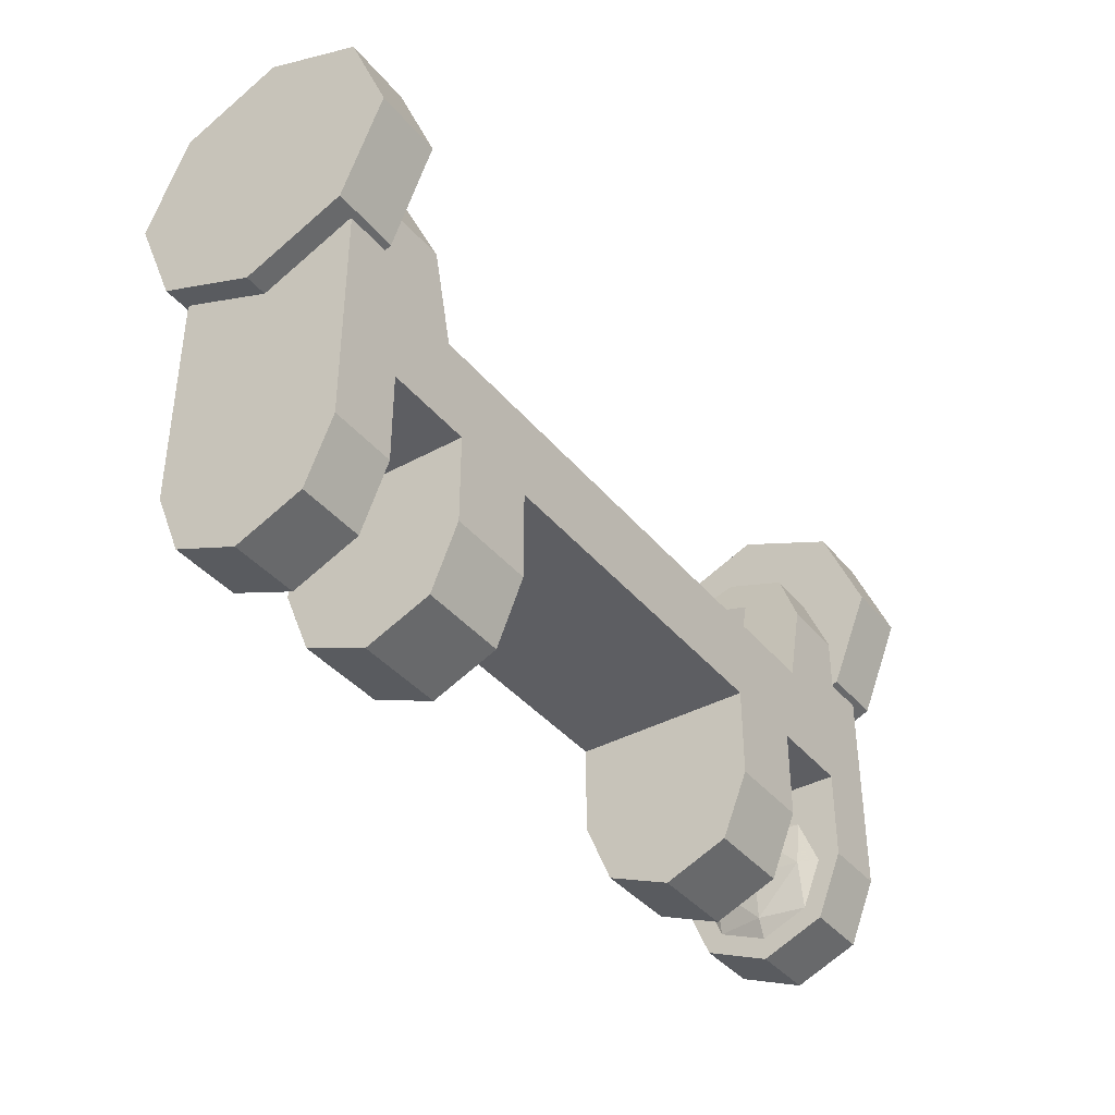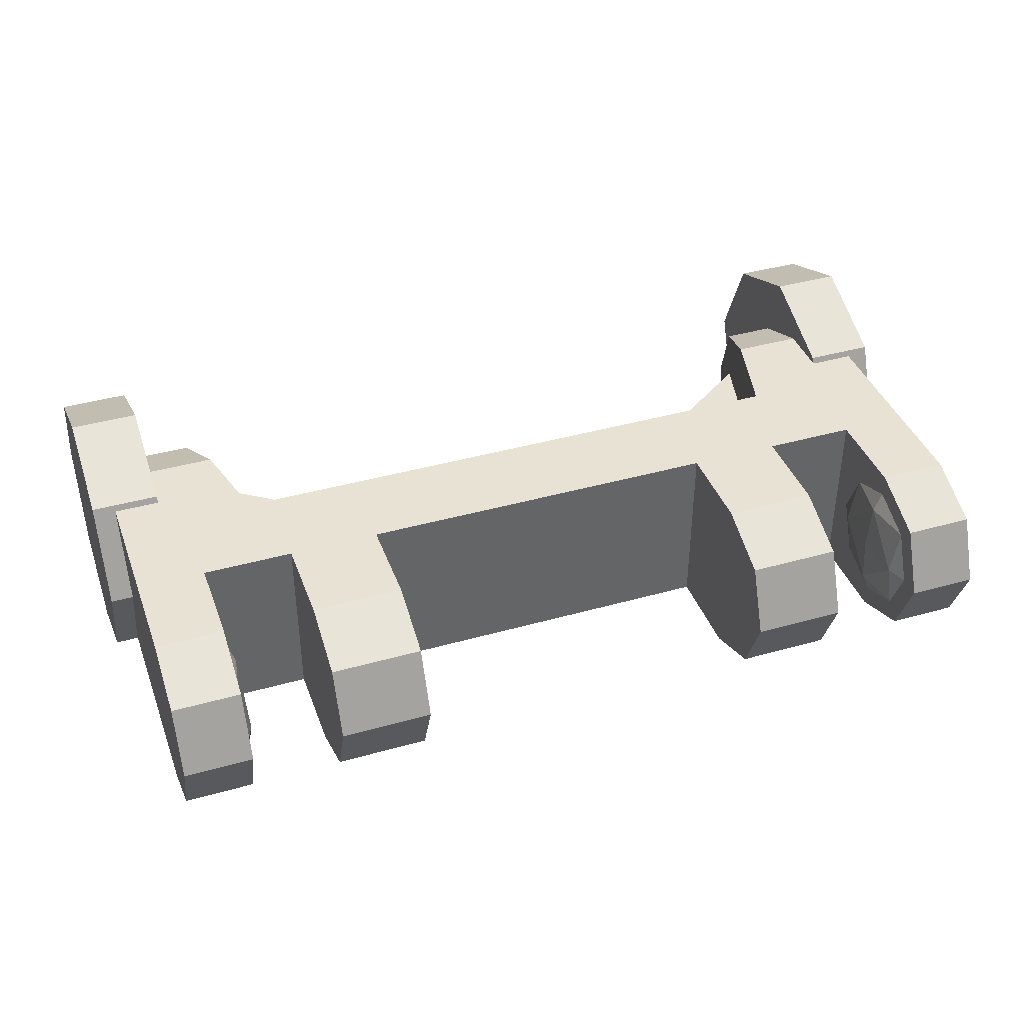
<metadata>
{"format":"obj","ext":"obj","renderer":"f3d","projection":"perspective","resolution":1024,"background":"white","views":[{"elev":-38.6,"azim":124.7,"up":"+Y"},{"elev":39.8,"azim":-19.3,"up":"+Z"}]}
</metadata>
<code>
v 0.6 0.2 0.2
v 0.6 0.2 -0.2
v 0.8 0.2 -0.2
v 0.8 0.2 0.2
v -0.4 0.2 0.2
v -0.4 0.2 -0.2
v 0.4 0.2 -0.2
v 0.4 0.2 0.2
v -0.8 0.2 0.2
v -0.8 0.2 -0.2
v -0.6 0.2 -0.2
v -0.6 0.2 0.2
v 0.85 0.7414 0.1414
v 0.85 0.6 0.2
v 0.75 0.6 0.2
v 0.75 0.7414 0.1414
v 0.85 0.8 0
v 0.85 0.7414 0.1414
v 0.75 0.7414 0.1414
v 0.75 0.8 0
v 0.85 0.7414 -0.1414
v 0.85 0.8 0
v 0.75 0.8 0
v 0.75 0.7414 -0.1414
v 0.85 0.6 -0.2
v 0.85 0.7414 -0.1414
v 0.75 0.7414 -0.1414
v 0.75 0.6 -0.2
v 0.75 0.7414 0.1414
v 0.75 0.8 0
v 0.7354 0.7414 0.1414
v 0.75 0.6 0.2
v 0.75 0.7414 0.1414
v 0.7354 0.7414 0.1414
v 0.7 0.6 0.2
v 0.75 0.7414 -0.1414
v 0.75 0.8 0
v 0.7354 0.7414 -0.1414
v 0.75 0.6 -0.2
v 0.75 0.7414 -0.1414
v 0.7354 0.7414 -0.1414
v 0.7 0.6 -0.2
v -0.75 0.7414 -0.1414
v -0.75 0.8 0
v -0.7354 0.7414 -0.1414
v -0.75 0.6 -0.2
v -0.75 0.7414 -0.1414
v -0.7354 0.7414 -0.1414
v -0.7 0.6 -0.2
v -0.75 0.7414 0.1414
v -0.75 0.8 0
v -0.7354 0.7414 0.1414
v -0.75 0.6 0.2
v -0.75 0.7414 0.1414
v -0.7354 0.7414 0.1414
v -0.7 0.6 0.2
v -0.85 0.7414 0.1414
v -0.85 0.6 0.2
v -0.75 0.6 0.2
v -0.75 0.7414 0.1414
v -0.85 0.8 0
v -0.85 0.7414 0.1414
v -0.75 0.7414 0.1414
v -0.75 0.8 0
v -0.85 0.7414 -0.1414
v -0.85 0.8 0
v -0.75 0.8 0
v -0.75 0.7414 -0.1414
v -0.85 0.6 -0.2
v -0.85 0.7414 -0.1414
v -0.75 0.7414 -0.1414
v -0.75 0.6 -0.2
v -0.65 0.4 0.2
v -0.65 0.4 -0.2
v 0.65 0.4 -0.2
v 0.65 0.4 0.2
v 1 0.7 0
v 1 1 0
v 1 0.9121 0.2121
v 1 0.7 0
v 1 0.9121 0.2121
v 1 0.7 0.3
v 1 0.7 0
v 1 0.7 0.3
v 1 0.4879 0.2121
v 1 0.7 0
v 1 0.4879 0.2121
v 1 0.4 0
v 1 0.7 0
v 1 0.4 0
v 1 0.4879 -0.2121
v 1 0.7 0
v 1 0.4879 -0.2121
v 1 0.7 -0.3
v 1 0.7 0
v 1 0.7 -0.3
v 1 0.9121 -0.2121
v 1 0.7 0
v 1 0.9121 -0.2121
v 1 1 0
v 0.85 0.7 0
v 0.85 1 0
v 0.85 0.9121 0.2121
v 0.85 0.7 0
v 0.85 0.9121 0.2121
v 0.85 0.7 0.3
v 0.85 0.7 0
v 0.85 0.7 0.3
v 0.85 0.4879 0.2121
v 0.85 0.7 0
v 0.85 0.4879 0.2121
v 0.85 0.4 0
v 0.85 0.7 0
v 0.85 0.4 0
v 0.85 0.4879 -0.2121
v 0.85 0.7 0
v 0.85 0.4879 -0.2121
v 0.85 0.7 -0.3
v 0.85 0.7 0
v 0.85 0.7 -0.3
v 0.85 0.9121 -0.2121
v 0.85 0.7 0
v 0.85 0.9121 -0.2121
v 0.85 1 0
v -0.85 0.7 0
v -0.85 1 0
v -0.85 0.9121 0.2121
v -0.85 0.7 0
v -0.85 0.9121 0.2121
v -0.85 0.7 0.3
v -0.85 0.7 0
v -0.85 0.7 0.3
v -0.85 0.4879 0.2121
v -0.85 0.7 0
v -0.85 0.4879 0.2121
v -0.85 0.4 0
v -0.85 0.7 0
v -0.85 0.4 0
v -0.85 0.4879 -0.2121
v -0.85 0.7 0
v -0.85 0.4879 -0.2121
v -0.85 0.7 -0.3
v -0.85 0.7 0
v -0.85 0.7 -0.3
v -0.85 0.9121 -0.2121
v -0.85 0.7 0
v -0.85 0.9121 -0.2121
v -0.85 1 0
v -1 0.7 0
v -1 1 0
v -1 0.9121 0.2121
v -1 0.7 0
v -1 0.9121 0.2121
v -1 0.7 0.3
v -1 0.7 0
v -1 0.7 0.3
v -1 0.4879 0.2121
v -1 0.7 0
v -1 0.4879 0.2121
v -1 0.4 0
v -1 0.7 0
v -1 0.4 0
v -1 0.4879 -0.2121
v -1 0.7 0
v -1 0.4879 -0.2121
v -1 0.7 -0.3
v -1 0.7 0
v -1 0.7 -0.3
v -1 0.9121 -0.2121
v -1 0.7 0
v -1 0.9121 -0.2121
v -1 1 0
v 1 0.9121 0.2121
v 1 1 0
v 0.85 1 0
v 0.85 0.9121 0.2121
v 1 0.7 0.3
v 1 0.9121 0.2121
v 0.85 0.9121 0.2121
v 0.85 0.7 0.3
v 1 0.4879 0.2121
v 1 0.7 0.3
v 0.85 0.7 0.3
v 0.85 0.4879 0.2121
v 1 0.4 0
v 1 0.4879 0.2121
v 0.85 0.4879 0.2121
v 0.85 0.4 0
v 1 0.4879 -0.2121
v 1 0.4 0
v 0.85 0.4 0
v 0.85 0.4879 -0.2121
v 1 0.7 -0.3
v 1 0.4879 -0.2121
v 0.85 0.4879 -0.2121
v 0.85 0.7 -0.3
v 1 0.9121 -0.2121
v 1 0.7 -0.3
v 0.85 0.7 -0.3
v 0.85 0.9121 -0.2121
v 1 1 0
v 1 0.9121 -0.2121
v 0.85 0.9121 -0.2121
v 0.85 1 0
v -1 0.9121 0.2121
v -1 1 0
v -0.85 1 0
v -0.85 0.9121 0.2121
v -1 0.7 0.3
v -1 0.9121 0.2121
v -0.85 0.9121 0.2121
v -0.85 0.7 0.3
v -1 0.4879 0.2121
v -1 0.7 0.3
v -0.85 0.7 0.3
v -0.85 0.4879 0.2121
v -1 0.4 0
v -1 0.4879 0.2121
v -0.85 0.4879 0.2121
v -0.85 0.4 0
v -1 0.4879 -0.2121
v -1 0.4 0
v -0.85 0.4 0
v -0.85 0.4879 -0.2121
v -1 0.7 -0.3
v -1 0.4879 -0.2121
v -0.85 0.4879 -0.2121
v -0.85 0.7 -0.3
v -1 0.9121 -0.2121
v -1 0.7 -0.3
v -0.85 0.7 -0.3
v -0.85 0.9121 -0.2121
v -1 1 0
v -1 0.9121 -0.2121
v -0.85 0.9121 -0.2121
v -0.85 1 0
v 0.7 0.6 0
v 0.7 0.6 0.2
v 0.7354 0.7414 0.1414
v 0.7 0.6 0
v 0.7354 0.7414 0.1414
v 0.75 0.8 0
v 0.7 0.6 0
v 0.75 0.8 0
v 0.7354 0.7414 -0.1414
v 0.7 0.6 0
v 0.7354 0.7414 -0.1414
v 0.7 0.6 -0.2
v -0.7 0.6 0
v -0.7 0.6 0.2
v -0.7354 0.7414 0.1414
v -0.7 0.6 0
v -0.7354 0.7414 0.1414
v -0.75 0.8 0
v -0.7 0.6 0
v -0.75 0.8 0
v -0.7354 0.7414 -0.1414
v -0.7 0.6 0
v -0.7354 0.7414 -0.1414
v -0.7 0.6 -0.2
v 0.7 0.6 0.05
v 0.65 0.4 0.05
v 0.65 0.4 0.2
v 0.7 0.6 0.2
v 0.7 0.6 -0.2
v 0.65 0.4 -0.2
v 0.65 0.4 -0.05
v 0.7 0.6 -0.05
v -0.7 0.6 0.2
v -0.65 0.4 0.2
v -0.65 0.4 0.05
v -0.7 0.6 0.05
v -0.7 0.6 -0.05
v -0.65 0.4 -0.05
v -0.65 0.4 -0.2
v -0.7 0.6 -0.2
v 0.95 0 0
v 0.95 0 0.2
v 0.95 -0.1414 0.1414
v 0.95 0 0
v 0.95 -0.1414 0.1414
v 0.95 -0.2 0
v 0.95 0 0
v 0.95 -0.2 0
v 0.95 -0.1414 -0.1414
v 0.95 0 0
v 0.95 -0.1414 -0.1414
v 0.95 0 -0.2
v 0.8 0 0
v 0.8 0 0.2
v 0.8 -0.1414 0.1414
v 0.8 0 0
v 0.8 -0.1414 0.1414
v 0.8 -0.2 0
v 0.8 0 0
v 0.8 -0.2 0
v 0.8 -0.1414 -0.1414
v 0.8 0 0
v 0.8 -0.1414 -0.1414
v 0.8 0 -0.2
v 0.8 0 -0.15
v 0.7823 0 -0.1061
v 0.8 -0.1061 -0.1061
v 0.7823 -0.1061 0
v 0.8 -0.15 0
v 0.8 -0.1061 -0.1061
v 0.7823 0 -0.1061
v 0.7823 -0.1061 0
v 0.8 -0.1061 -0.1061
v 0.775 0 0
v 0.7823 -0.1061 0
v 0.7823 0 -0.1061
v 0.8 0 -0.15
v 0.7823 0 -0.1061
v 0.8 0.1061 -0.1061
v 0.7823 0.1061 0
v 0.8 0.15 0
v 0.8 0.1061 -0.1061
v 0.7823 0 -0.1061
v 0.7823 0.1061 0
v 0.8 0.1061 -0.1061
v 0.775 0 0
v 0.7823 0.1061 0
v 0.7823 0 -0.1061
v 0.8 0 0.15
v 0.7823 0 0.1061
v 0.8 -0.1061 0.1061
v 0.7823 -0.1061 0
v 0.8 -0.15 0
v 0.8 -0.1061 0.1061
v 0.7823 0 0.1061
v 0.7823 -0.1061 0
v 0.8 -0.1061 0.1061
v 0.775 0 0
v 0.7823 -0.1061 0
v 0.7823 0 0.1061
v 0.8 0 0.15
v 0.7823 0 0.1061
v 0.8 0.1061 0.1061
v 0.7823 0.1061 0
v 0.8 0.15 0
v 0.8 0.1061 0.1061
v 0.7823 0 0.1061
v 0.7823 0.1061 0
v 0.8 0.1061 0.1061
v 0.775 0 0
v 0.7823 0.1061 0
v 0.7823 0 0.1061
v -0.8 0 0.15
v -0.7823 0 0.1061
v -0.8 -0.1061 0.1061
v -0.7823 -0.1061 0
v -0.8 -0.15 0
v -0.8 -0.1061 0.1061
v -0.7823 0 0.1061
v -0.7823 -0.1061 0
v -0.8 -0.1061 0.1061
v -0.775 0 0
v -0.7823 -0.1061 0
v -0.7823 0 0.1061
v -0.8 0 0.15
v -0.7823 0 0.1061
v -0.8 0.1061 0.1061
v -0.7823 0.1061 0
v -0.8 0.15 0
v -0.8 0.1061 0.1061
v -0.7823 0 0.1061
v -0.7823 0.1061 0
v -0.8 0.1061 0.1061
v -0.775 0 0
v -0.7823 0.1061 0
v -0.7823 0 0.1061
v -0.8 0 -0.15
v -0.7823 0 -0.1061
v -0.8 -0.1061 -0.1061
v -0.7823 -0.1061 0
v -0.8 -0.15 0
v -0.8 -0.1061 -0.1061
v -0.7823 0 -0.1061
v -0.7823 -0.1061 0
v -0.8 -0.1061 -0.1061
v -0.775 0 0
v -0.7823 -0.1061 0
v -0.7823 0 -0.1061
v -0.8 0 -0.15
v -0.7823 0 -0.1061
v -0.8 0.1061 -0.1061
v -0.7823 0.1061 0
v -0.8 0.15 0
v -0.8 0.1061 -0.1061
v -0.7823 0 -0.1061
v -0.7823 0.1061 0
v -0.8 0.1061 -0.1061
v -0.775 0 0
v -0.7823 0.1061 0
v -0.7823 0 -0.1061
v 0.6 0 0
v 0.6 0 0.2
v 0.6 -0.1414 0.1414
v 0.6 0 0
v 0.6 -0.1414 0.1414
v 0.6 -0.2 0
v 0.6 0 0
v 0.6 -0.2 0
v 0.6 -0.1414 -0.1414
v 0.6 0 0
v 0.6 -0.1414 -0.1414
v 0.6 0 -0.2
v 0.4 0 0
v 0.4 0 0.2
v 0.4 -0.1414 0.1414
v 0.4 0 0
v 0.4 -0.1414 0.1414
v 0.4 -0.2 0
v 0.4 0 0
v 0.4 -0.2 0
v 0.4 -0.1414 -0.1414
v 0.4 0 0
v 0.4 -0.1414 -0.1414
v 0.4 0 -0.2
v -0.4 0 0
v -0.4 0 0.2
v -0.4 -0.1414 0.1414
v -0.4 0 0
v -0.4 -0.1414 0.1414
v -0.4 -0.2 0
v -0.4 0 0
v -0.4 -0.2 0
v -0.4 -0.1414 -0.1414
v -0.4 0 0
v -0.4 -0.1414 -0.1414
v -0.4 0 -0.2
v -0.6 0 0
v -0.6 0 0.2
v -0.6 -0.1414 0.1414
v -0.6 0 0
v -0.6 -0.1414 0.1414
v -0.6 -0.2 0
v -0.6 0 0
v -0.6 -0.2 0
v -0.6 -0.1414 -0.1414
v -0.6 0 0
v -0.6 -0.1414 -0.1414
v -0.6 0 -0.2
v -0.8 0 0
v -0.8 0 0.2
v -0.8 -0.1414 0.1414
v -0.8 0 0
v -0.8 -0.1414 0.1414
v -0.8 -0.2 0
v -0.8 0 0
v -0.8 -0.2 0
v -0.8 -0.1414 -0.1414
v -0.8 0 0
v -0.8 -0.1414 -0.1414
v -0.8 0 -0.2
v -0.95 0 0
v -0.95 0 0.2
v -0.95 -0.1414 0.1414
v -0.95 0 0
v -0.95 -0.1414 0.1414
v -0.95 -0.2 0
v -0.95 0 0
v -0.95 -0.2 0
v -0.95 -0.1414 -0.1414
v -0.95 0 0
v -0.95 -0.1414 -0.1414
v -0.95 0 -0.2
v 0.725 0.7 -0.05
v 0.3 0.4 -0.05
v 0.3 0.4 0.05
v 0.725 0.7 0.05
v -0.725 0.7 0.05
v -0.3 0.4 0.05
v -0.3 0.4 -0.05
v -0.725 0.7 -0.05
v 0.725 0.7 0.05
v 0.3 0.4 0.05
v 0.65 0.4 0.05
v -0.65 0.4 0.05
v -0.3 0.4 0.05
v -0.725 0.7 0.05
v 0.65 0.4 -0.05
v 0.3 0.4 -0.05
v 0.725 0.7 -0.05
v -0.725 0.7 -0.05
v -0.3 0.4 -0.05
v -0.65 0.4 -0.05
v 0.95 -0.1414 0.1414
v 0.95 0 0.2
v 0.8 0 0.2
v 0.8 -0.1414 0.1414
v 0.95 -0.2 0
v 0.95 -0.1414 0.1414
v 0.8 -0.1414 0.1414
v 0.8 -0.2 0
v 0.95 -0.1414 -0.1414
v 0.95 -0.2 0
v 0.8 -0.2 0
v 0.8 -0.1414 -0.1414
v 0.95 0 -0.2
v 0.95 -0.1414 -0.1414
v 0.8 -0.1414 -0.1414
v 0.8 0 -0.2
v 0.6 -0.1414 0.1414
v 0.6 0 0.2
v 0.4 0 0.2
v 0.4 -0.1414 0.1414
v 0.6 -0.2 0
v 0.6 -0.1414 0.1414
v 0.4 -0.1414 0.1414
v 0.4 -0.2 0
v 0.6 -0.1414 -0.1414
v 0.6 -0.2 0
v 0.4 -0.2 0
v 0.4 -0.1414 -0.1414
v 0.6 0 -0.2
v 0.6 -0.1414 -0.1414
v 0.4 -0.1414 -0.1414
v 0.4 0 -0.2
v -0.6 -0.1414 0.1414
v -0.6 0 0.2
v -0.4 0 0.2
v -0.4 -0.1414 0.1414
v -0.6 -0.2 0
v -0.6 -0.1414 0.1414
v -0.4 -0.1414 0.1414
v -0.4 -0.2 0
v -0.6 -0.1414 -0.1414
v -0.6 -0.2 0
v -0.4 -0.2 0
v -0.4 -0.1414 -0.1414
v -0.6 0 -0.2
v -0.6 -0.1414 -0.1414
v -0.4 -0.1414 -0.1414
v -0.4 0 -0.2
v -0.95 -0.1414 0.1414
v -0.95 0 0.2
v -0.8 0 0.2
v -0.8 -0.1414 0.1414
v -0.95 -0.2 0
v -0.95 -0.1414 0.1414
v -0.8 -0.1414 0.1414
v -0.8 -0.2 0
v -0.95 -0.1414 -0.1414
v -0.95 -0.2 0
v -0.8 -0.2 0
v -0.8 -0.1414 -0.1414
v -0.95 0 -0.2
v -0.95 -0.1414 -0.1414
v -0.8 -0.1414 -0.1414
v -0.8 0 -0.2
v -0.6 0 -0.2
v -0.6 0.2 -0.2
v -0.6 0.2 0.2
v -0.6 0 0.2
v -0.4 0 -0.2
v -0.4 0.2 -0.2
v -0.6 0.2 -0.2
v -0.6 0 -0.2
v -0.4 0 0.2
v -0.4 0.2 0.2
v -0.4 0.2 -0.2
v -0.4 0 -0.2
v -0.6 0 0.2
v -0.6 0.2 0.2
v -0.4 0.2 0.2
v -0.4 0 0.2
v 0.4 0 -0.2
v 0.4 0.2 -0.2
v 0.4 0.2 0.2
v 0.4 0 0.2
v 0.6 0 -0.2
v 0.6 0.2 -0.2
v 0.4 0.2 -0.2
v 0.4 0 -0.2
v 0.6 0 0.2
v 0.6 0.2 0.2
v 0.6 0.2 -0.2
v 0.6 0 -0.2
v 0.4 0 0.2
v 0.4 0.2 0.2
v 0.6 0.2 0.2
v 0.6 0 0.2
v 0.8 0 -0.2
v 0.8 0.2 -0.2
v 0.8 0.2 0.2
v 0.8 0 0.2
v 0.95 0 -0.2
v 0.95 0.2 -0.2
v 0.8 0.2 -0.2
v 0.8 0 -0.2
v 0.95 0 0.2
v 0.95 0.2 0.2
v 0.95 0.2 -0.2
v 0.95 0 -0.2
v 0.8 0 0.2
v 0.8 0.2 0.2
v 0.95 0.2 0.2
v 0.95 0 0.2
v 0.95 0.4798 0.2
v 0.95 0.4798 -0.2
v 0.95 0.2 -0.2
v 0.95 0.2 0.2
v -0.95 0.4798 -0.2
v -0.95 0.4798 0.2
v -0.95 0.2 0.2
v -0.95 0.2 -0.2
v -0.95 0 -0.2
v -0.95 0.2 -0.2
v -0.95 0.2 0.2
v -0.95 0 0.2
v -0.8 0 -0.2
v -0.8 0.2 -0.2
v -0.95 0.2 -0.2
v -0.95 0 -0.2
v -0.8 0 0.2
v -0.8 0.2 0.2
v -0.8 0.2 -0.2
v -0.8 0 -0.2
v -0.95 0 0.2
v -0.95 0.2 0.2
v -0.8 0.2 0.2
v -0.8 0 0.2
v 0.65 0.4 -0.2
v 0.7 0.6 -0.2
v 0.85 0.6 -0.2
v 0.8 0.2 -0.2
v 0.85 0.6 -0.2
v 0.85 0.4798 -0.2
v 0.8 0.2 -0.2
v 0.8 0.2 -0.2
v 0.85 0.4798 -0.2
v 0.95 0.4798 -0.2
v 0.95 0.2 -0.2
v 0.8 0.2 0.2
v 0.85 0.6 0.2
v 0.7 0.6 0.2
v 0.65 0.4 0.2
v 0.8 0.2 0.2
v 0.85 0.4798 0.2
v 0.85 0.6 0.2
v 0.95 0.2 0.2
v 0.95 0.4798 0.2
v 0.85 0.4798 0.2
v 0.8 0.2 0.2
v -0.65 0.4 0.2
v -0.7 0.6 0.2
v -0.85 0.6 0.2
v -0.8 0.2 0.2
v -0.85 0.6 0.2
v -0.85 0.4798 0.2
v -0.8 0.2 0.2
v -0.8 0.2 0.2
v -0.85 0.4798 0.2
v -0.95 0.4798 0.2
v -0.95 0.2 0.2
v -0.8 0.2 -0.2
v -0.85 0.6 -0.2
v -0.7 0.6 -0.2
v -0.65 0.4 -0.2
v -0.8 0.2 -0.2
v -0.85 0.4798 -0.2
v -0.85 0.6 -0.2
v -0.95 0.2 -0.2
v -0.95 0.4798 -0.2
v -0.85 0.4798 -0.2
v -0.8 0.2 -0.2
v 0.8 0.2 0.2
v 0.65 0.4 0.2
v -0.65 0.4 0.2
v -0.8 0.2 0.2
v -0.8 0.2 -0.2
v -0.65 0.4 -0.2
v 0.65 0.4 -0.2
v 0.8 0.2 -0.2
g mesh3733129
f 1 2 3
f 3 4 1
g mesh3733131
f 5 6 7
f 7 8 5
g mesh3733133
f 9 10 11
f 11 12 9
g mesh3733142
f 13 15 14
f 15 13 16
f 17 19 18
f 19 17 20
f 21 23 22
f 23 21 24
f 25 27 26
f 27 25 28
g mesh3733144
f 29 30 31
f 32 33 34
f 34 35 32
g mesh3733146
f 36 38 37
f 39 41 40
f 41 39 42
g mesh3733148
f 43 44 45
f 46 47 48
f 48 49 46
g mesh3733150
f 50 52 51
f 53 55 54
f 55 53 56
g mesh3733152
f 57 58 59
f 59 60 57
f 61 62 63
f 63 64 61
f 65 66 67
f 67 68 65
f 69 70 71
f 71 72 69
g mesh3733155
f 73 75 74
f 75 73 76
g mesh3733159
f 77 78 79
f 80 81 82
f 83 84 85
f 86 87 88
f 89 90 91
f 92 93 94
f 95 96 97
f 98 99 100
g mesh3733161
f 101 103 102
f 104 106 105
f 107 109 108
f 110 112 111
f 113 115 114
f 116 118 117
f 119 121 120
f 122 124 123
g mesh3733163
f 125 126 127
f 128 129 130
f 131 132 133
f 134 135 136
f 137 138 139
f 140 141 142
f 143 144 145
f 146 147 148
g mesh3733165
f 149 151 150
f 152 154 153
f 155 157 156
f 158 160 159
f 161 163 162
f 164 166 165
f 167 169 168
f 170 172 171
g mesh3733167
f 173 174 175
f 175 176 173
f 177 178 179
f 179 180 177
f 181 182 183
f 183 184 181
f 185 186 187
f 187 188 185
f 189 190 191
f 191 192 189
f 193 194 195
f 195 196 193
f 197 198 199
f 199 200 197
f 201 202 203
f 203 204 201
g mesh3733169
f 205 207 206
f 207 205 208
f 209 211 210
f 211 209 212
f 213 215 214
f 215 213 216
f 217 219 218
f 219 217 220
f 221 223 222
f 223 221 224
f 225 227 226
f 227 225 228
f 229 231 230
f 231 229 232
f 233 235 234
f 235 233 236
g mesh3733171
f 237 238 239
f 240 241 242
f 243 244 245
f 246 247 248
g mesh3733173
f 249 251 250
f 252 254 253
f 255 257 256
f 258 260 259
f 261 262 263
f 263 264 261
f 265 266 267
f 267 268 265
f 269 270 271
f 271 272 269
f 273 274 275
f 275 276 273
g mesh3733175
f 277 278 279
f 280 281 282
f 283 284 285
f 286 287 288
g mesh3733177
f 289 291 290
f 292 294 293
f 295 297 296
f 298 300 299
g mesh3733180
f 301 303 302
f 304 306 305
f 307 309 308
f 310 312 311
g mesh3733182
f 313 314 315
f 316 317 318
f 319 320 321
f 322 323 324
g mesh3733184
f 325 326 327
f 328 329 330
f 331 332 333
f 334 335 336
g mesh3733186
f 337 339 338
f 340 342 341
f 343 345 344
f 346 348 347
g mesh3733191
f 349 351 350
f 352 354 353
f 355 357 356
f 358 360 359
g mesh3733193
f 361 362 363
f 364 365 366
f 367 368 369
f 370 371 372
g mesh3733195
f 373 374 375
f 376 377 378
f 379 380 381
f 382 383 384
g mesh3733197
f 385 387 386
f 388 390 389
f 391 393 392
f 394 396 395
g mesh3733201
f 397 398 399
f 400 401 402
f 403 404 405
f 406 407 408
g mesh3733203
f 409 411 410
f 412 414 413
f 415 417 416
f 418 420 419
g mesh3733205
f 421 422 423
f 424 425 426
f 427 428 429
f 430 431 432
g mesh3733207
f 433 435 434
f 436 438 437
f 439 441 440
f 442 444 443
g mesh3733209
f 445 446 447
f 448 449 450
f 451 452 453
f 454 455 456
g mesh3733211
f 457 459 458
f 460 462 461
f 463 465 464
f 466 468 467
f 469 470 471
f 471 472 469
f 473 474 475
f 475 476 473
f 477 478 479
f 480 481 482
f 483 484 485
f 486 487 488
g mesh3733213
f 489 490 491
f 491 492 489
f 493 494 495
f 495 496 493
f 497 498 499
f 499 500 497
f 501 502 503
f 503 504 501
g mesh3733215
f 505 506 507
f 507 508 505
f 509 510 511
f 511 512 509
f 513 514 515
f 515 516 513
f 517 518 519
f 519 520 517
g mesh3733217
f 521 523 522
f 523 521 524
f 525 527 526
f 527 525 528
f 529 531 530
f 531 529 532
f 533 535 534
f 535 533 536
g mesh3733219
f 537 539 538
f 539 537 540
f 541 543 542
f 543 541 544
f 545 547 546
f 547 545 548
f 549 551 550
f 551 549 552
g mesh3733221
f 553 555 554
f 555 553 556
f 557 559 558
f 559 557 560
f 561 563 562
f 563 561 564
f 565 567 566
f 567 565 568
g mesh3733223
f 569 571 570
f 571 569 572
f 573 575 574
f 575 573 576
f 577 579 578
f 579 577 580
f 581 583 582
f 583 581 584
g mesh3733225
f 585 587 586
f 587 585 588
f 589 591 590
f 591 589 592
f 593 595 594
f 595 593 596
f 597 599 598
f 599 597 600
g mesh3733227
f 601 603 602
f 603 601 604
g mesh3733229
f 605 607 606
f 607 605 608
g mesh3733231
f 609 611 610
f 611 609 612
f 613 615 614
f 615 613 616
f 617 619 618
f 619 617 620
f 621 623 622
f 623 621 624
f 625 626 627
f 627 628 625
f 629 630 631
f 632 633 634
f 634 635 632
f 636 637 638
f 638 639 636
f 640 641 642
f 643 644 645
f 645 646 643
f 647 648 649
f 649 650 647
f 651 652 653
f 654 655 656
f 656 657 654
f 658 659 660
f 660 661 658
f 662 663 664
f 665 666 667
f 667 668 665
f 669 670 671
f 671 672 669
f 673 674 675
f 675 676 673

</code>
